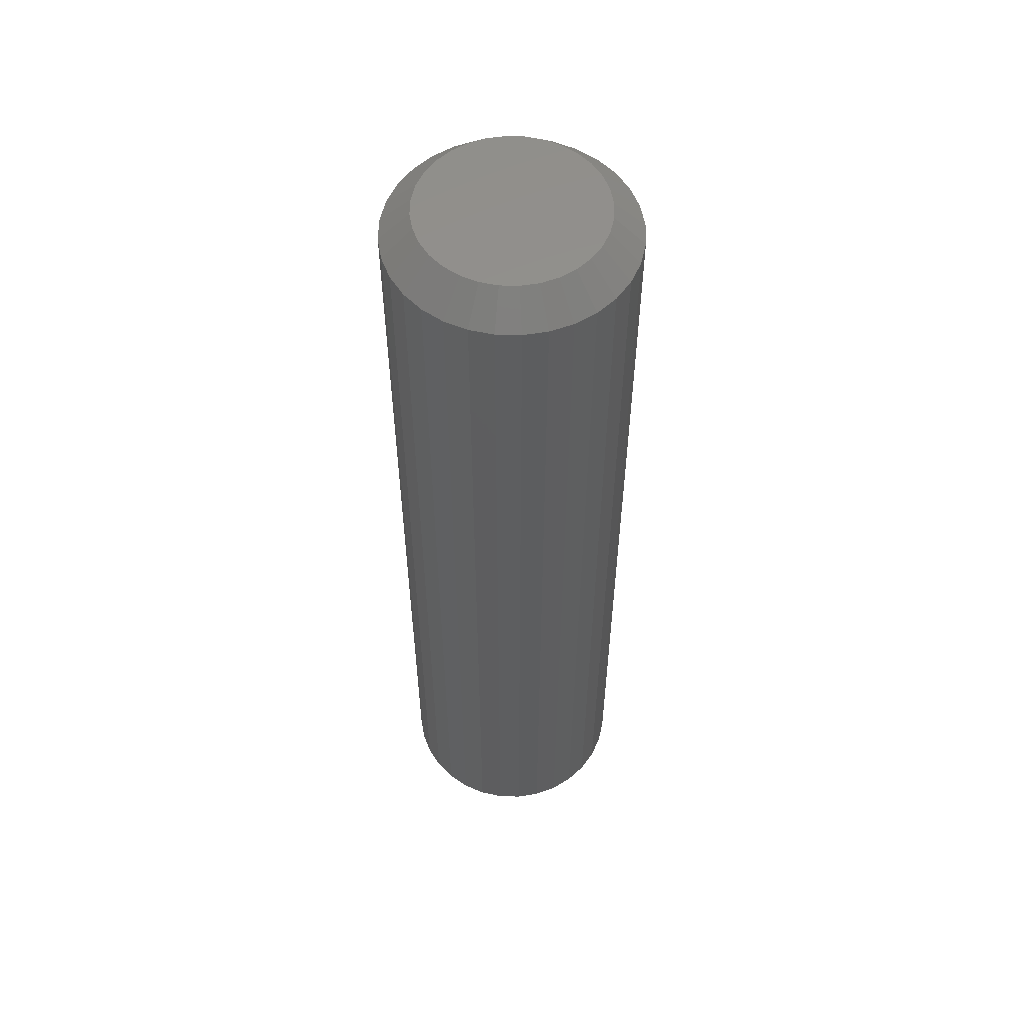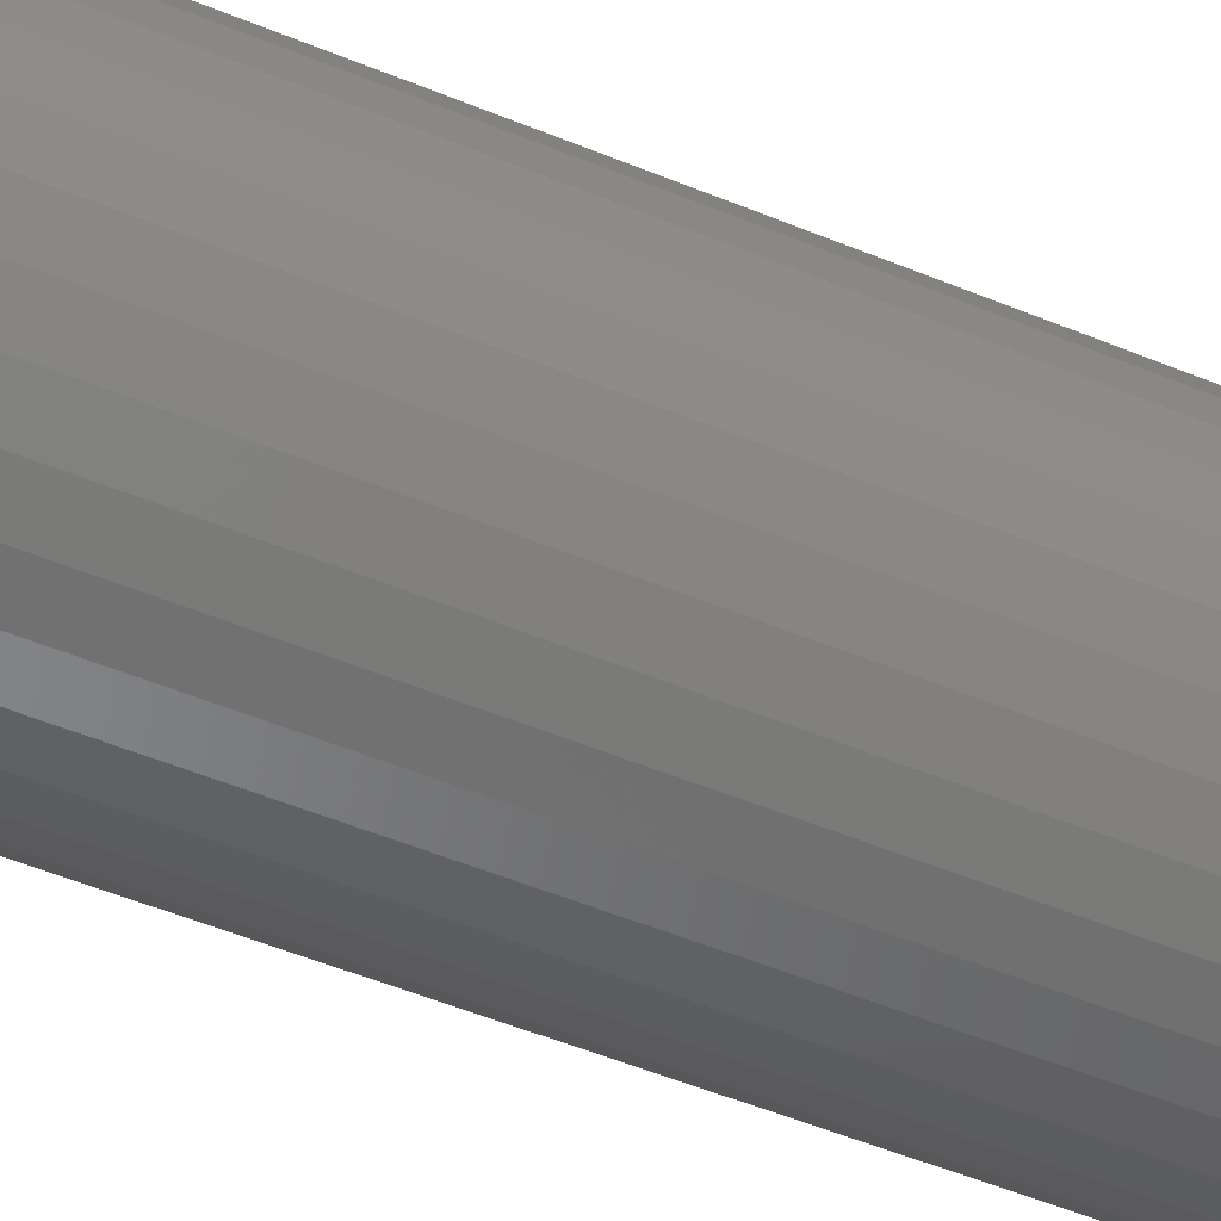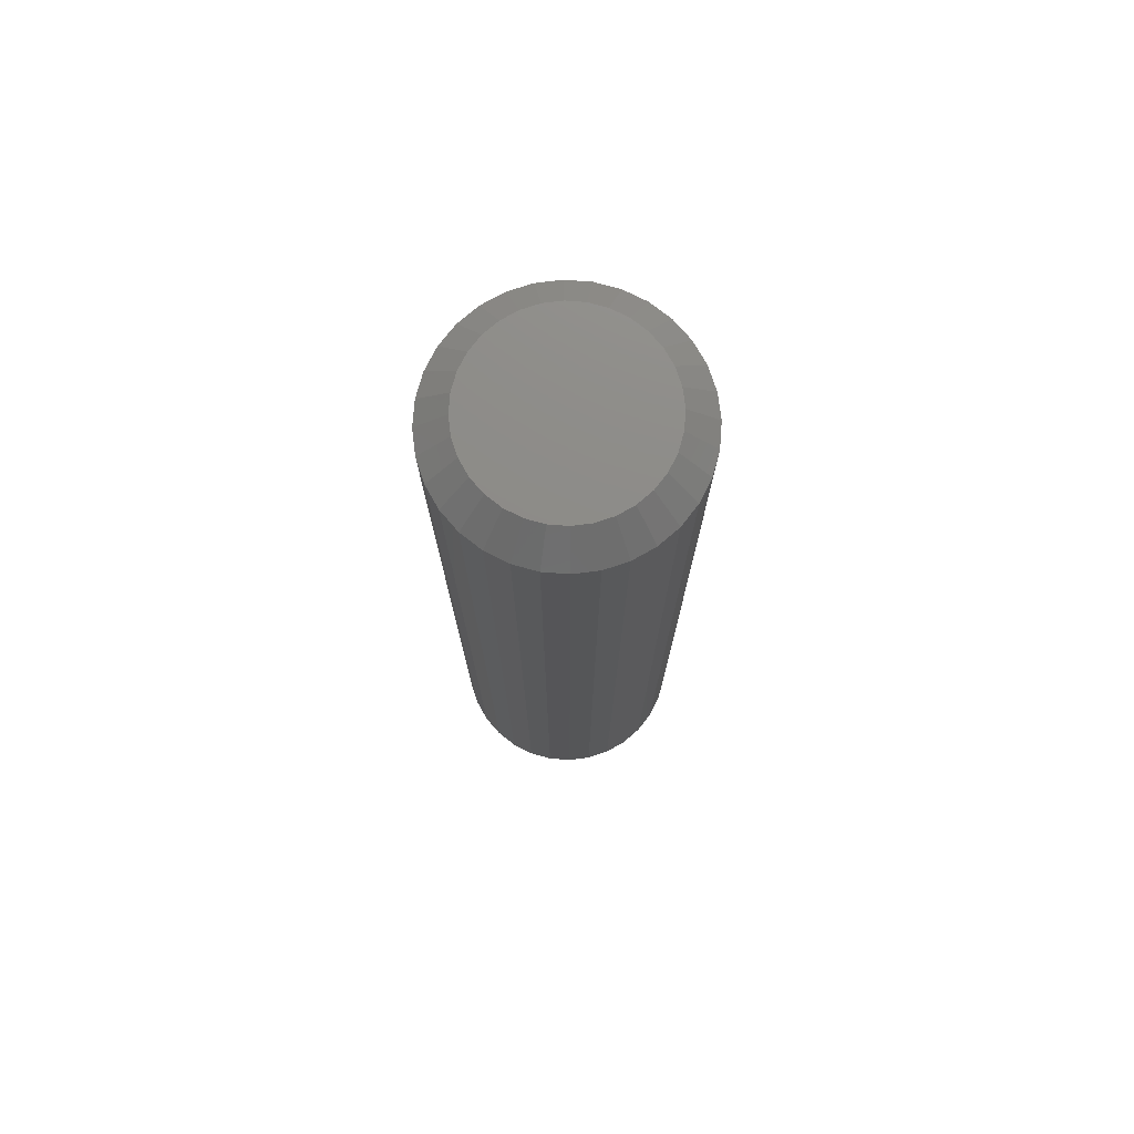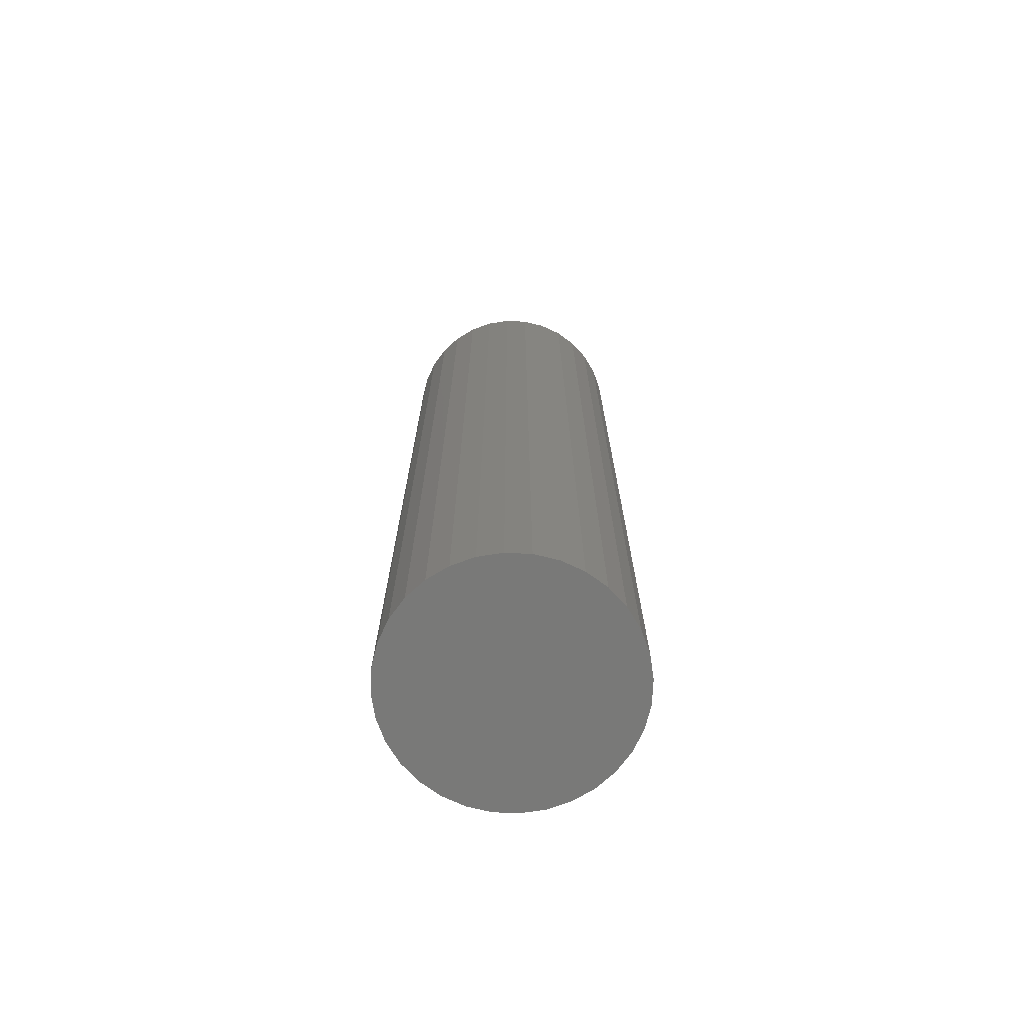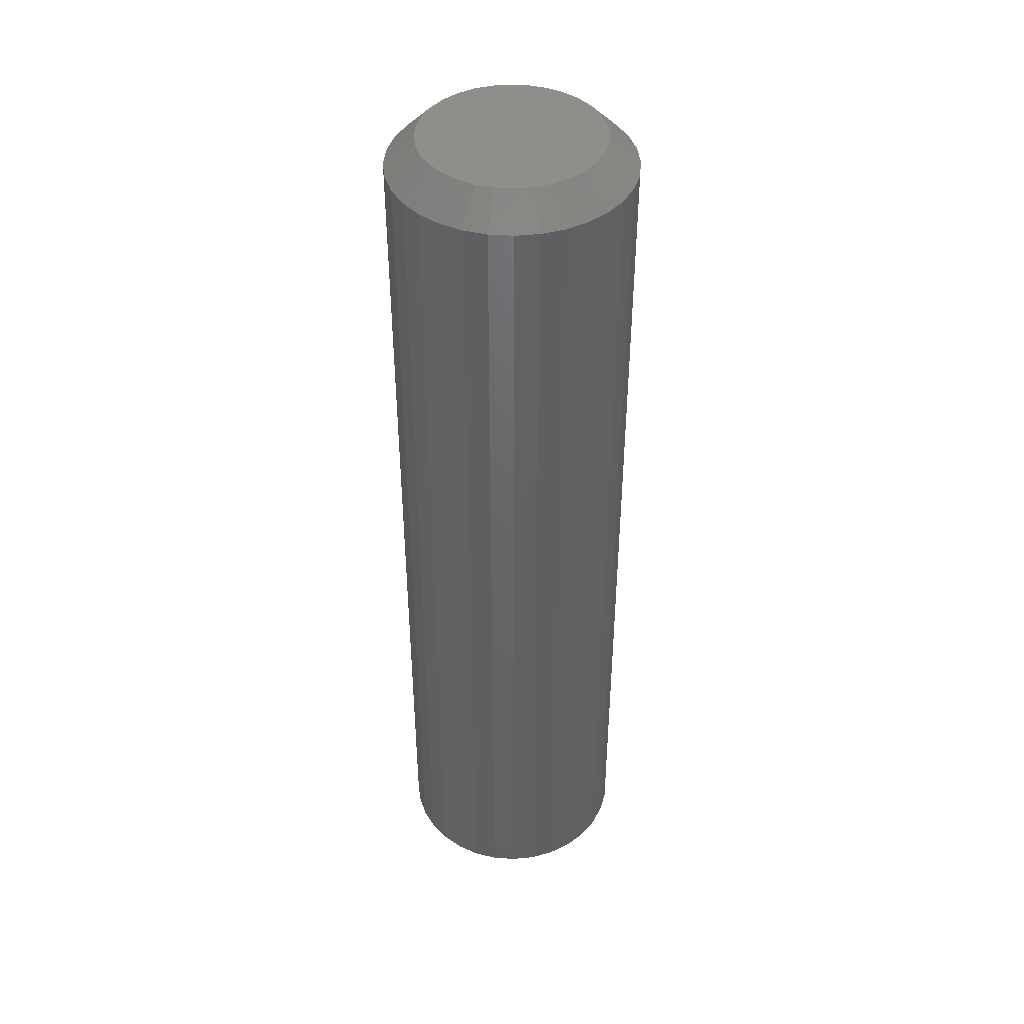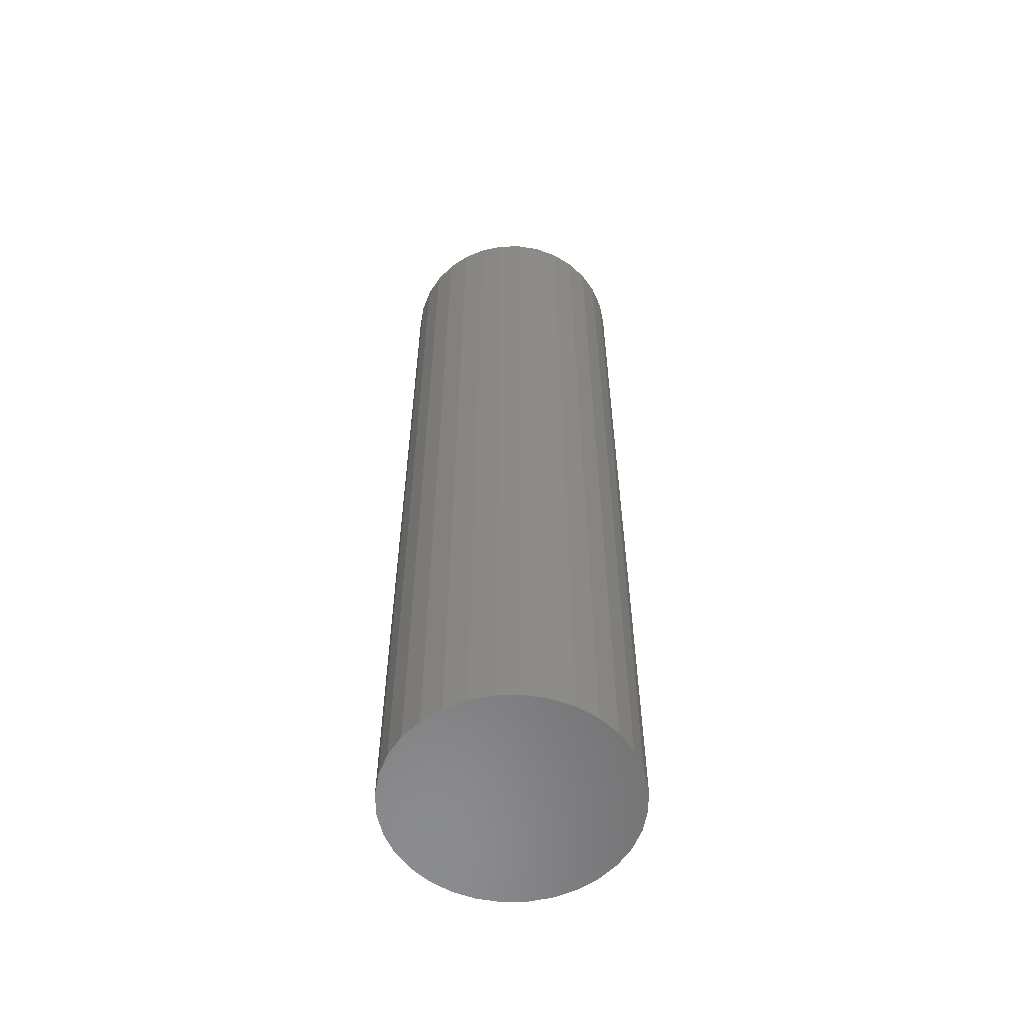
<metadata>
{"format":"stl","ext":"stl","renderer":"f3d","projection":"perspective","resolution":1024,"background":"white","views":[{"elev":55.8,"azim":85.9,"up":"+Y"},{"elev":-47.1,"azim":64.3,"up":"+Z"},{"elev":75.6,"azim":111.1,"up":"+Y"},{"elev":-71.9,"azim":3.1,"up":"+Y"},{"elev":43.1,"azim":-34.7,"up":"+Y"},{"elev":-57.6,"azim":-15.7,"up":"+Y"}]}
</metadata>
<code>
# stl→obj: 96 verts, 188 faces
v -0.0012 0.125 0.02196
v 0.003258 0.125 0.02331
v 0.007895 0.125 0.02377
v 0.01253 0.125 0.02331
v 0.01699 0.125 0.02196
v -0.005309 0.125 0.01976
v 0.0211 0.125 0.01976
v -0.008911 0.125 0.01681
v 0.0247 0.125 0.01681
v -0.01187 0.125 0.0132
v 0.02766 0.125 0.0132
v -0.01406 0.125 0.009095
v 0.02985 0.125 0.009095
v -0.01542 0.125 0.004637
v 0.0312 0.125 0.004637
v 0.02985 0.125 -0.009095
v -0.01406 0.125 -0.009095
v 0.0312 0.125 -0.004637
v -0.01187 0.125 -0.0132
v 0.02766 0.125 -0.0132
v -0.008911 0.125 -0.01681
v 0.0247 0.125 -0.01681
v -0.005309 0.125 -0.01976
v 0.0211 0.125 -0.01976
v -0.0012 0.125 -0.02196
v 0.01699 0.125 -0.02196
v 0.003258 0.125 -0.02331
v 0.007895 0.125 -0.02377
v 0.01253 0.125 -0.02331
v -0.01542 0.125 -0.004637
v -0.01587 0.125 -5.812e-17
v 0.03166 0.125 -5.921e-17
v 0.03947 0.1172 -1.76e-16
v 0.03947 -0.125 -2.803e-17
v 0.03887 0.1172 -0.006161
v 0.03887 -0.125 -0.006161
v 0.03707 0.1172 -0.01208
v 0.03707 -0.125 -0.01208
v 0.03415 0.1172 -0.01754
v 0.03415 -0.125 -0.01754
v 0.03022 0.1172 -0.02233
v 0.03022 -0.125 -0.02233
v 0.02544 0.1172 -0.02626
v 0.02544 -0.125 -0.02626
v 0.01998 0.1172 -0.02918
v 0.01998 -0.125 -0.02918
v 0.01406 0.1172 -0.03097
v 0.01406 -0.125 -0.03097
v 0.007895 0.1172 -0.03158
v 0.007895 -0.125 -0.03158
v 0.001734 0.1172 -0.03097
v 0.001734 -0.125 -0.03097
v -0.00419 0.1172 -0.02918
v -0.00419 -0.125 -0.02918
v -0.00965 0.1172 -0.02626
v -0.00965 -0.125 -0.02626
v -0.01443 0.1172 -0.02233
v -0.01443 -0.125 -0.02233
v -0.01836 0.1172 -0.01754
v -0.01836 -0.125 -0.01754
v -0.02128 0.1172 -0.01208
v -0.02128 -0.125 -0.01208
v -0.02308 0.1172 -0.006161
v -0.02308 -0.125 -0.006161
v -0.02368 0.1172 -3.287e-17
v -0.02368 -0.125 -3.287e-17
v -0.02308 0.1172 0.006161
v -0.02308 -0.125 0.006161
v -0.02128 0.1172 0.01208
v -0.02128 -0.125 0.01208
v -0.01836 0.1172 0.01754
v -0.01836 -0.125 0.01754
v -0.01443 0.1172 0.02233
v -0.01443 -0.125 0.02233
v -0.00965 0.1172 0.02626
v -0.00965 -0.125 0.02626
v -0.00419 0.1172 0.02918
v -0.00419 -0.125 0.02918
v 0.001734 0.1172 0.03097
v 0.001734 -0.125 0.03097
v 0.007895 0.1172 0.03158
v 0.007895 -0.125 0.03158
v 0.01406 0.1172 0.03097
v 0.01406 -0.125 0.03097
v 0.01998 0.1172 0.02918
v 0.01998 -0.125 0.02918
v 0.02544 0.1172 0.02626
v 0.02544 -0.125 0.02626
v 0.03022 0.1172 0.02233
v 0.03022 -0.125 0.02233
v 0.03415 0.1172 0.01754
v 0.03415 -0.125 0.01754
v 0.03707 0.1172 0.01208
v 0.03707 -0.125 0.01208
v 0.03887 0.1172 0.006161
v 0.03887 -0.125 0.006161
f 1 2 3
f 1 3 4
f 5 1 4
f 6 1 5
f 7 6 5
f 8 6 7
f 9 8 7
f 10 8 9
f 11 10 9
f 12 10 11
f 13 12 11
f 14 12 13
f 15 14 13
f 16 17 18
f 19 17 16
f 20 19 16
f 21 19 20
f 22 21 20
f 23 21 22
f 24 23 22
f 25 23 24
f 26 25 24
f 27 25 26
f 28 27 26
f 29 28 26
f 17 30 18
f 18 30 31
f 18 31 32
f 32 31 14
f 32 14 15
f 33 34 35
f 35 34 36
f 35 36 37
f 37 36 38
f 37 38 39
f 39 38 40
f 39 40 41
f 41 40 42
f 41 42 43
f 43 42 44
f 43 44 45
f 45 44 46
f 45 46 47
f 47 46 48
f 47 48 49
f 49 48 50
f 49 50 51
f 51 50 52
f 51 52 53
f 53 52 54
f 53 54 55
f 55 54 56
f 55 56 57
f 57 56 58
f 57 58 59
f 59 58 60
f 59 60 61
f 61 60 62
f 61 62 63
f 63 62 64
f 63 64 65
f 65 64 66
f 65 66 67
f 67 66 68
f 67 68 69
f 69 68 70
f 69 70 71
f 71 70 72
f 71 72 73
f 73 72 74
f 73 74 75
f 75 74 76
f 75 76 77
f 77 76 78
f 77 78 79
f 79 78 80
f 79 80 81
f 81 80 82
f 81 82 83
f 83 82 84
f 83 84 85
f 85 84 86
f 85 86 87
f 87 86 88
f 87 88 89
f 89 88 90
f 89 90 91
f 91 90 92
f 91 92 93
f 93 92 94
f 93 94 95
f 95 94 96
f 95 96 33
f 33 96 34
f 32 95 33
f 32 15 95
f 65 14 31
f 65 67 14
f 13 93 95
f 13 95 15
f 11 89 91
f 91 93 11
f 11 93 13
f 5 85 87
f 5 87 7
f 87 9 7
f 4 81 83
f 83 85 4
f 4 85 5
f 1 77 79
f 1 79 2
f 79 3 2
f 6 73 75
f 75 77 6
f 6 77 1
f 12 69 71
f 12 71 10
f 71 8 10
f 67 69 14
f 14 69 12
f 89 11 9
f 9 87 89
f 81 4 3
f 3 79 81
f 73 6 8
f 8 71 73
f 31 63 65
f 31 30 63
f 33 18 32
f 33 35 18
f 17 61 63
f 17 63 30
f 19 57 59
f 59 61 19
f 19 61 17
f 25 53 55
f 25 55 23
f 55 21 23
f 27 49 51
f 51 53 27
f 27 53 25
f 26 45 47
f 26 47 29
f 47 28 29
f 24 41 43
f 43 45 24
f 24 45 26
f 16 37 39
f 16 39 20
f 39 22 20
f 35 37 18
f 18 37 16
f 57 19 21
f 21 55 57
f 49 27 28
f 28 47 49
f 41 24 22
f 22 39 41
f 82 80 78
f 84 82 78
f 84 78 86
f 86 78 76
f 86 76 88
f 88 76 74
f 88 74 90
f 90 74 72
f 90 72 92
f 92 72 70
f 92 70 94
f 94 70 68
f 94 68 96
f 36 62 38
f 38 62 60
f 38 60 40
f 40 60 58
f 40 58 42
f 42 58 56
f 42 56 44
f 44 56 54
f 44 54 46
f 46 54 52
f 46 52 50
f 46 50 48
f 96 68 34
f 34 68 66
f 34 66 36
f 36 66 64
f 36 64 62

</code>
